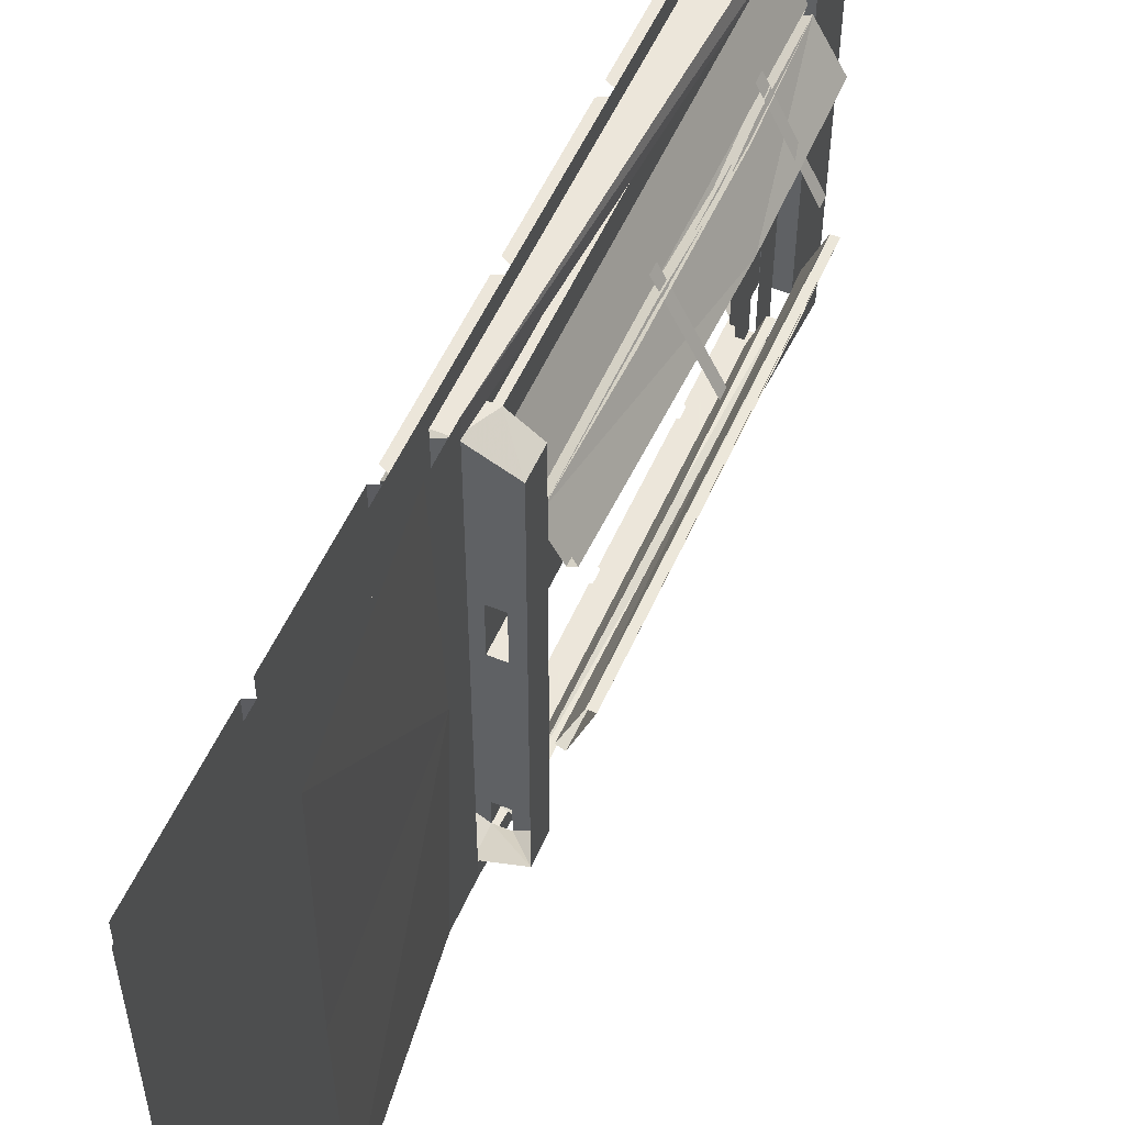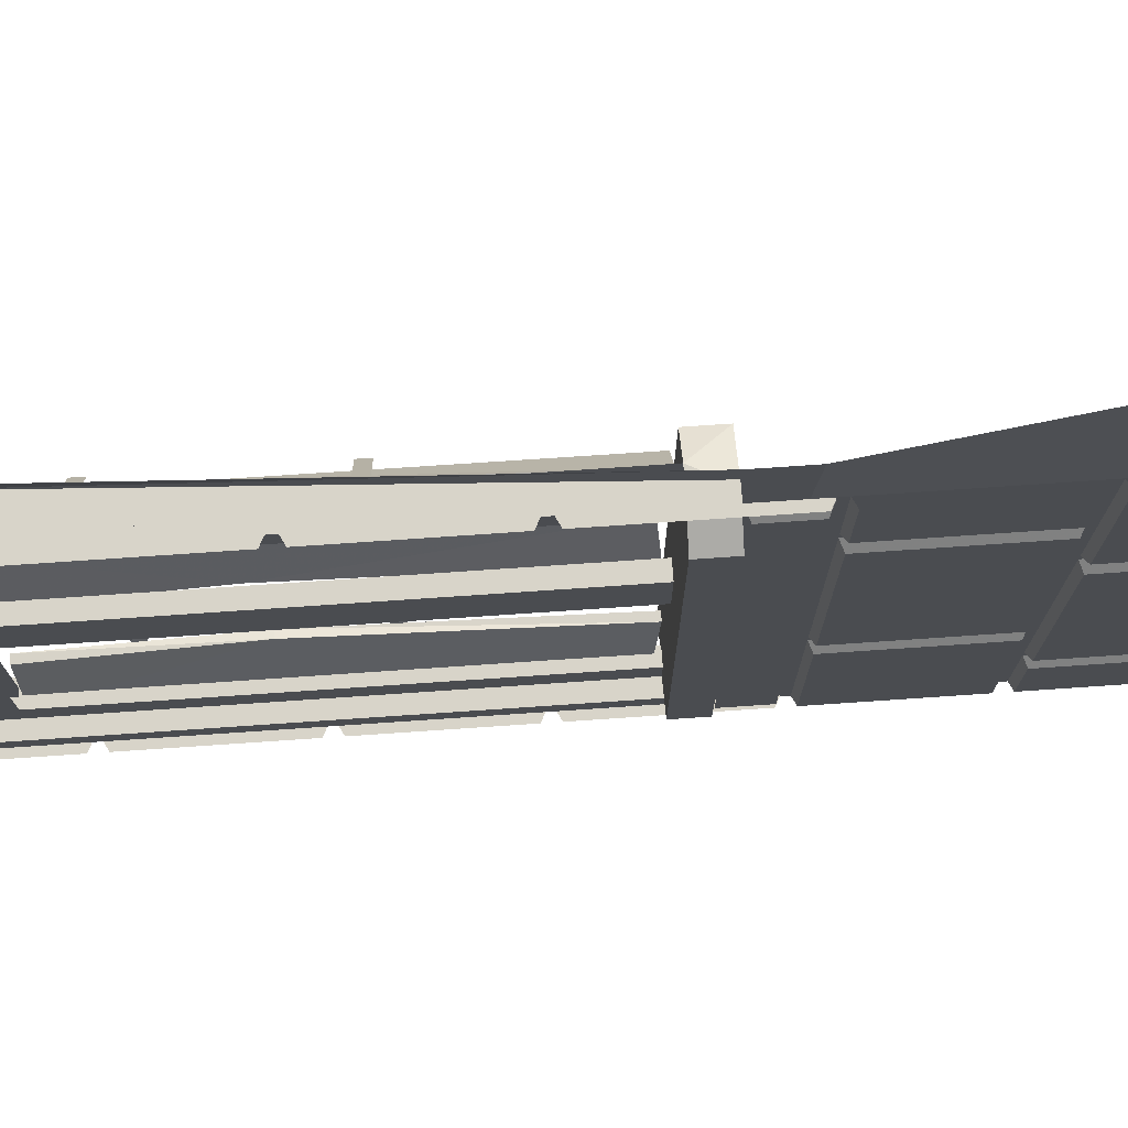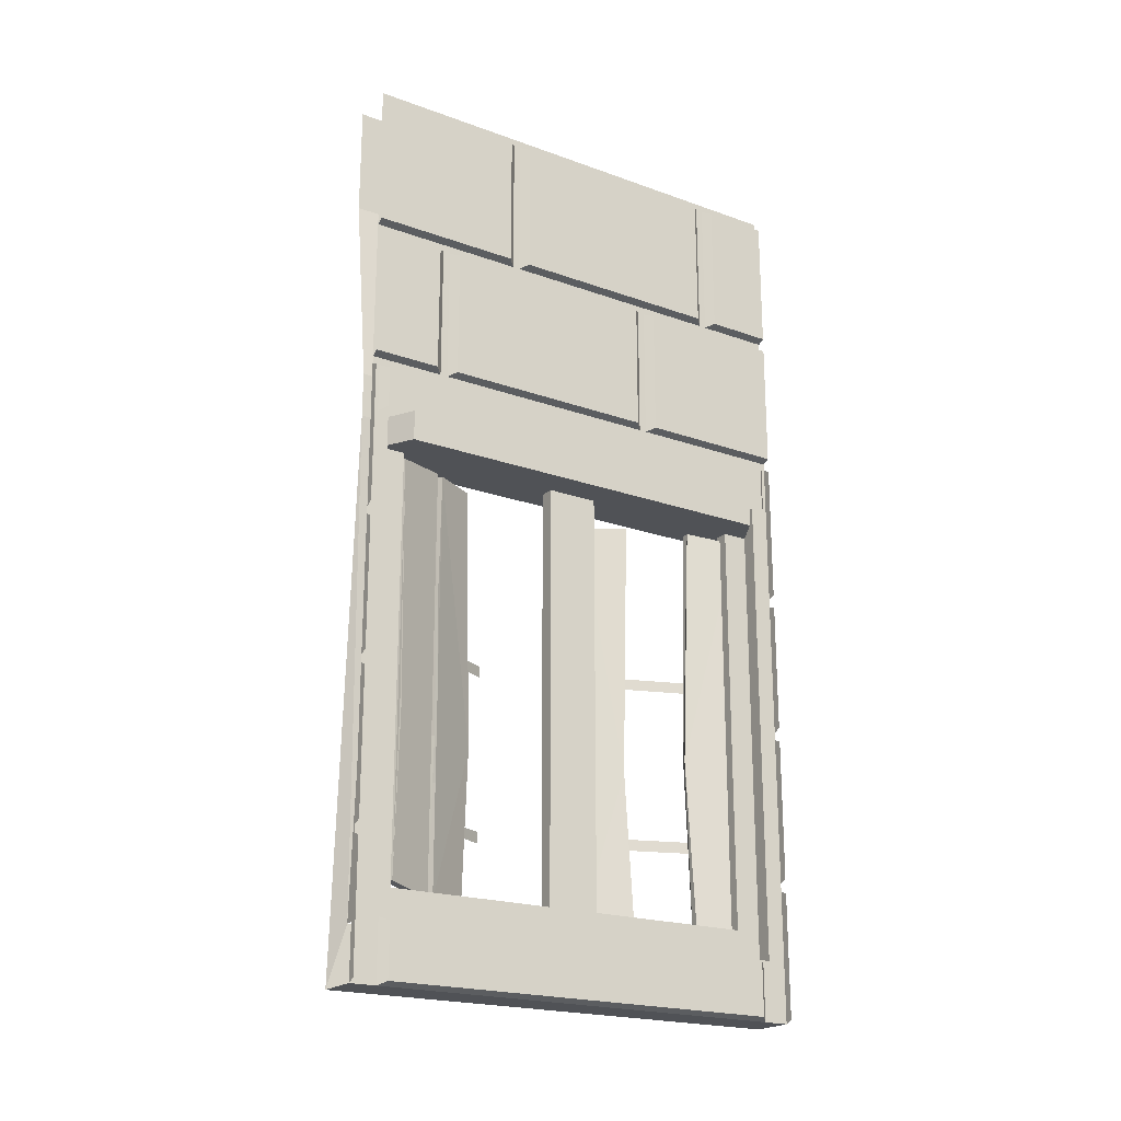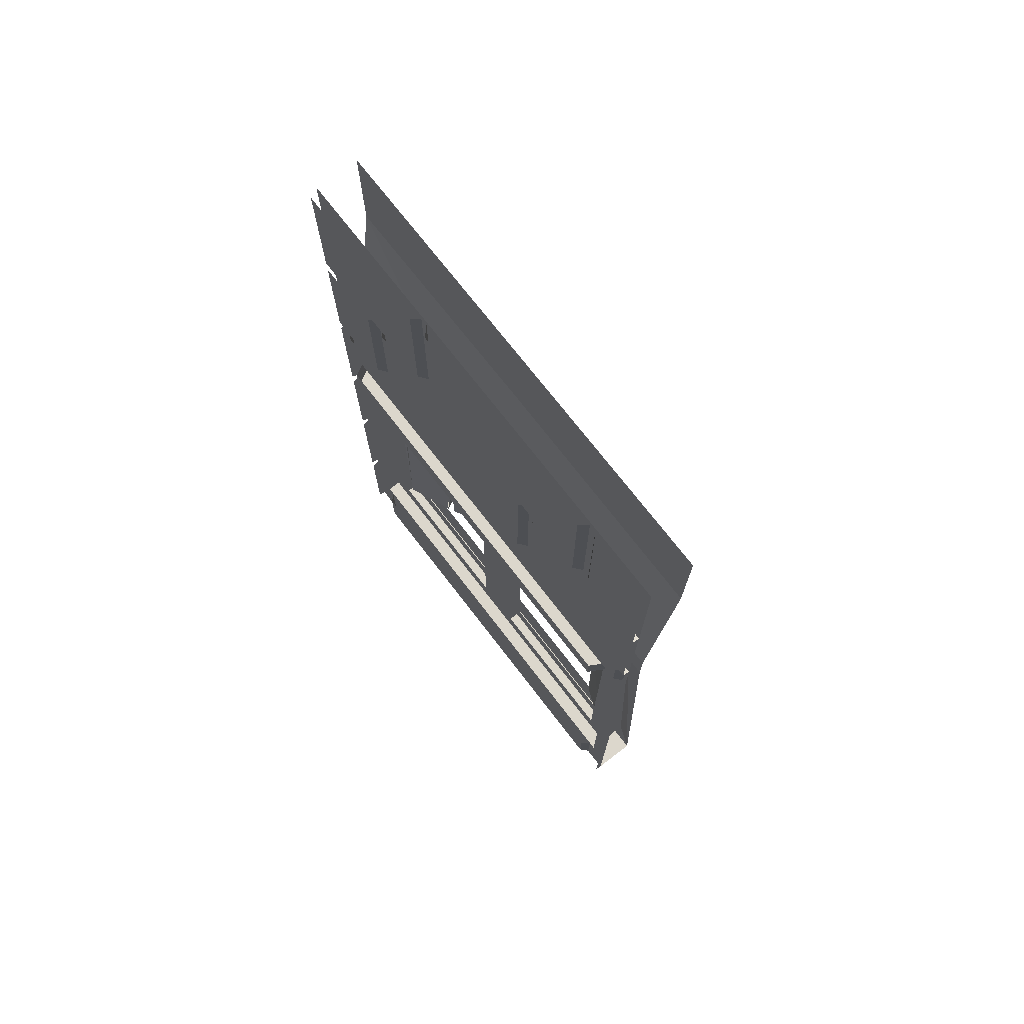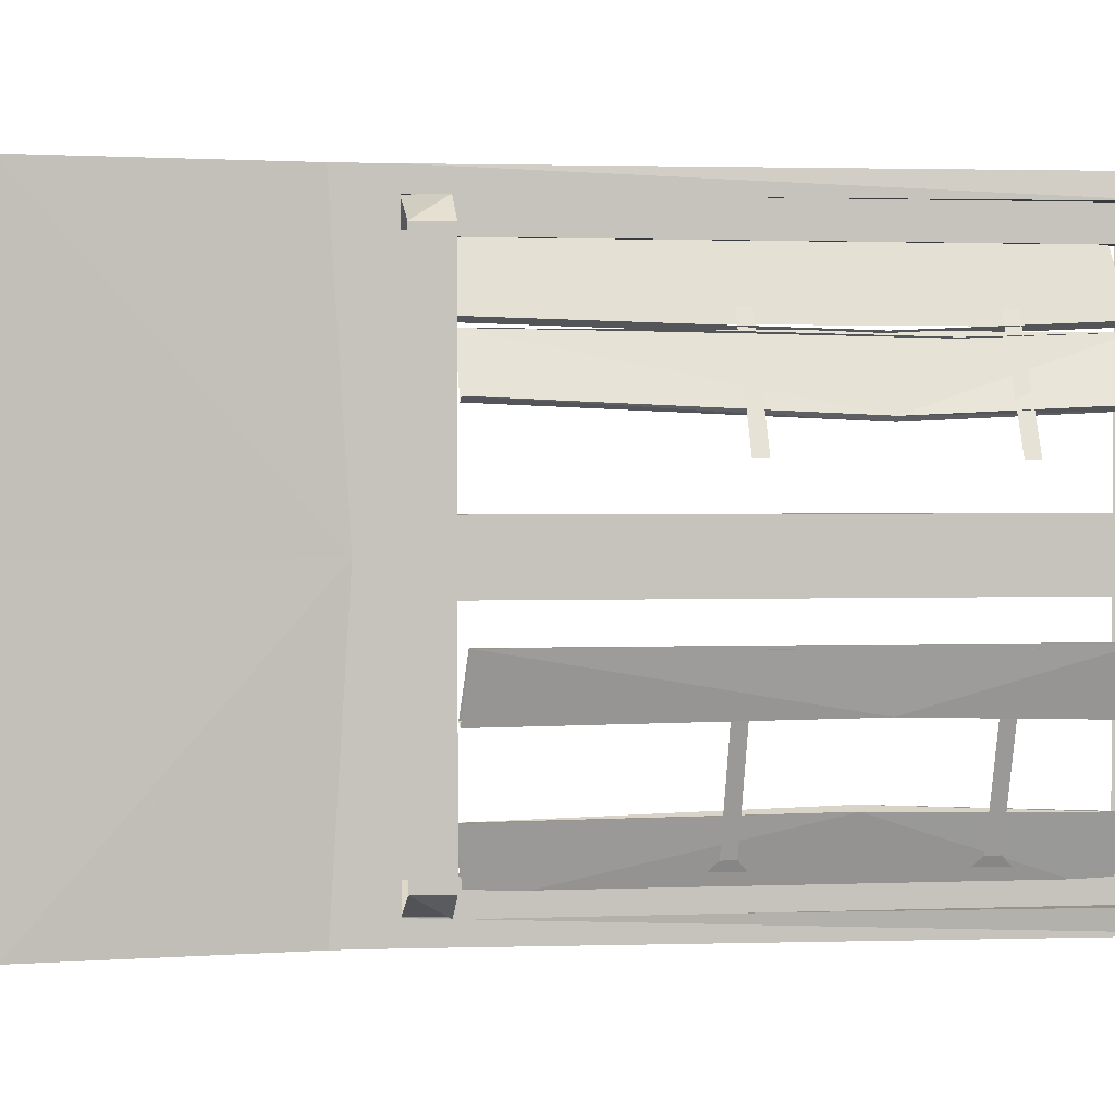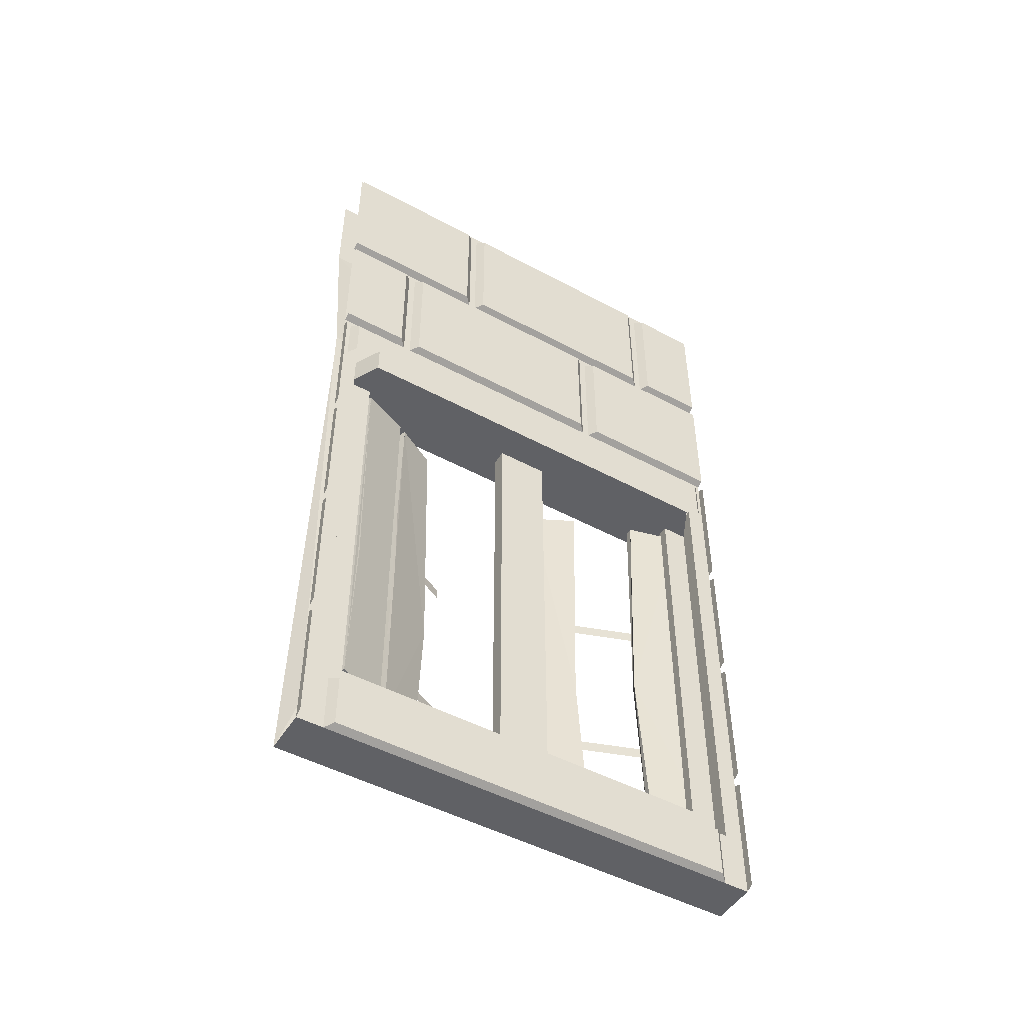
<metadata>
{"format":"obj","ext":"obj","renderer":"f3d","projection":"perspective","resolution":1024,"background":"white","views":[{"elev":54.2,"azim":-156.5,"up":"+Z"},{"elev":75.0,"azim":86.1,"up":"+Z"},{"elev":-21.0,"azim":57.2,"up":"+Y"},{"elev":72.9,"azim":142.4,"up":"+Y"},{"elev":1.6,"azim":-99.1,"up":"+Z"},{"elev":-49.1,"azim":59.2,"up":"+Y"}]}
</metadata>
<code>
v -0.3672 -1.281 0.5
v -0.3672 -1.578 0.5
v -0.3828 -1.586 0.5
v -0.3828 -1.273 0.5
v -0.3672 -1.578 -0.5
v -0.3672 -1.281 -0.5
v -0.3828 -1.273 -0.5
v -0.3828 -1.586 -0.5
v -0.3672 -1.609 0.5
v -0.3672 -1.867 0.5
v -0.3828 -1.875 0.5
v -0.3828 -1.602 0.5
v -0.3672 -1.867 -0.5
v -0.3672 -1.609 -0.5
v -0.3828 -1.602 -0.5
v -0.3828 -1.875 -0.5
v -0.3672 -0.7344 0.4688
v -0.3672 -0.7344 -0.4766
v -0.3672 -0.6484 -0.4766
v -0.3672 -0.6484 0.4688
v -0.3828 -0.6406 0.4844
v -0.3828 -0.7422 0.4844
v -0.3828 -0.7422 -0.4922
v -0.3828 -0.6406 -0.4922
v -0.3672 -0.3438 0.3594
v -0.3672 -0.3438 0.5
v -0.3672 -0.6172 0.5
v -0.3672 -0.6172 0.3594
v -0.3828 -0.625 0.3438
v -0.3828 -0.3359 0.3438
v -0.3828 -0.625 0.5
v -0.3672 -0.3438 -0.5
v -0.3672 -0.3438 -0.1875
v -0.3672 -0.6172 -0.1875
v -0.3672 -0.6172 -0.5
v -0.3828 -0.625 -0.5
v -0.3828 -0.625 -0.1719
v -0.3828 -0.3359 -0.1719
v -0.3672 -0.3438 -0.1406
v -0.3672 -0.3438 0.3125
v -0.3672 -0.6172 0.3125
v -0.3672 -0.6172 -0.1406
v -0.3828 -0.625 -0.1562
v -0.3828 -0.3359 -0.1562
v -0.3828 -0.3359 0.3281
v -0.3828 -0.625 0.3281
v -0.3672 -0.3125 0.5
v -0.3672 -0.3125 0.1875
v -0.3672 -0.02344 0.1875
v -0.3672 -0.02344 0.5
v -0.3828 -0.3203 0.5
v -0.3828 -0.3203 0.1719
v -0.3828 -0.01562 0.1719
v -0.3672 -0.3125 0.1406
v -0.3672 -0.3125 -0.3125
v -0.3672 -0.02344 -0.3125
v -0.3672 -0.02344 0.1406
v -0.3828 -0.01562 0.1562
v -0.3828 -0.3203 0.1562
v -0.3828 -0.3203 -0.3281
v -0.3828 -0.01562 -0.3281
v -0.3672 -0.3125 -0.3594
v -0.3672 -0.3125 -0.5
v -0.3672 -0.02344 -0.5
v -0.3672 -0.02344 -0.3594
v -0.3828 -0.01562 -0.3438
v -0.3828 -0.3203 -0.3438
v -0.3828 -0.3203 -0.5
v -0.3672 -1.867 0.4297
v -0.3672 -1.867 -0.4297
v -0.3672 -1.758 -0.4297
v -0.3672 -1.758 0.4297
v -0.3828 -1.75 0.4453
v -0.3828 -1.875 0.4453
v -0.3828 -1.875 -0.4453
v -0.3828 -1.75 -0.4453
v -0.4219 -0.7422 -0.4609
v -0.4766 -1.875 -0.5
v -0.4766 -1.75 -0.4609
v -0.3828 -1.75 -0.4609
v -0.3828 -0.7422 -0.4609
v -0.3828 -0.7422 -0.5
v -0.3828 -0.7422 0.4609
v -0.3828 -0.7422 0.5
v -0.3828 -1.75 0.4609
v -0.4766 -1.75 0.4609
v -0.4219 -0.7422 0.4609
v -0.4219 -0.7422 0.5
v -0.4219 -0.6484 0.5
v -0.4219 -0.6797 0
v -0.4219 -0.6484 -0.5
v -0.4219 -0.7422 -0.5
v -0.4766 -1.875 0.5
v -0.4766 -0.2266 0
v -0.4766 -0.2344 -0.5
v -0.4766 -0.2344 0.5
v -0.4766 -0.125 0.5
v -0.4766 -0.125 -0.5
v -0.3828 -0.2812 -0.5
v -0.3828 -0.2812 0.5
v -0.3828 0 -0.5
v -0.3828 0 0.5
v -0.4141 -0.8047 0.4062
v -0.4453 -1.688 0.4062
v -0.4453 -0.8047 0.4062
v -0.4297 -0.8047 0.2109
v -0.3438 -0.8047 0.4219
v -0.4141 -0.8047 0.4609
v -0.4141 -1.75 0.4609
v -0.4141 -1.688 0.4062
v -0.4453 -0.8047 0.4609
v -0.5 -0.8047 0.4219
v -0.5 -0.8047 -0.007812
v -0.4453 -0.8047 0.05469
v -0.4141 -0.8047 0.05469
v -0.3438 -0.8047 -0.007812
v -0.3438 -0.7422 -0.4219
v -0.3438 -0.7422 0.4219
v -0.4141 -0.7422 0.4609
v -0.5 -0.7422 0.4219
v -0.5 -0.7422 -0.4219
v -0.5 -0.8047 -0.4219
v -0.4297 -0.8047 -0.2422
v -0.4453 -0.8047 -0.05469
v -0.4453 -1.75 -0.007812
v -0.4453 -1.688 0.05469
v -0.4141 -1.688 0.05469
v -0.4141 -0.8047 -0.05469
v -0.3438 -0.8047 -0.4219
v -0.4141 -0.8047 -0.4609
v -0.4141 -0.7422 -0.4609
v -0.4453 -0.8047 -0.4609
v -0.4453 -0.8047 -0.4062
v -0.4141 -0.8047 -0.4062
v -0.4141 -1.688 -0.4062
v -0.4141 -1.75 -0.4609
v -0.4141 -1.75 -0.007812
v -0.4141 -1.688 -0.05469
v -0.5234 -1.688 -0.2109
v -0.5625 -1.68 -0.1094
v -0.5312 -1.359 -0.2031
v -0.5078 -1.688 -0.2109
v -0.5469 -1.68 -0.1094
v -0.5469 -1.5 -0.1172
v -0.5625 -1.5 -0.1172
v -0.5469 -0.8125 -0.1094
v -0.5625 -0.8125 -0.1094
v -0.5156 -1.359 -0.1953
v -0.5078 -0.8047 -0.2031
v -0.5234 -0.8047 -0.2109
v -0.4219 -0.8203 -0.4375
v -0.4688 -1.328 -0.3203
v -0.4219 -1.68 -0.4375
v -0.4609 -1.688 -0.3359
v -0.4375 -1.68 -0.4453
v -0.4297 -1.359 -0.4297
v -0.4375 -1.359 -0.4375
v -0.4375 -0.8203 -0.4453
v -0.4844 -1.328 -0.3281
v -0.4766 -1.688 -0.3359
v -0.4609 -0.8047 -0.3359
v -0.4766 -0.8047 -0.3359
v -0.4922 -0.8047 0.2891
v -0.5391 -0.8047 0.2031
v -0.5469 -1.359 0.1797
v -0.4922 -1.688 0.2891
v -0.5469 -1.688 0.1953
v -0.4766 -1.688 0.2812
v -0.4844 -1.453 0.2734
v -0.5 -1.453 0.2812
v -0.4844 -1.07 0.2812
v -0.5 -1.07 0.2891
v -0.4766 -0.8047 0.2812
v -0.5234 -0.8047 0.1953
v -0.5391 -1.359 0.1719
v -0.5312 -1.688 0.1875
v -0.4219 -1.672 0.3984
v -0.4688 -0.8047 0.2969
v -0.4219 -0.8125 0.3984
v -0.4688 -1.688 0.2969
v -0.4844 -1.688 0.3047
v -0.5 -1.359 0.2891
v -0.4844 -1.359 0.2812
v -0.4844 -0.8047 0.3047
v -0.4375 -1.672 0.4062
v -0.4375 -0.8125 0.4062
v -0.4219 -1.328 0.3906
v -0.4375 -1.328 0.3984
v -0.4453 -1.75 0.4609
v -0.4453 -1.688 -0.05469
v -0.4453 -1.75 -0.4609
v -0.4453 -1.688 -0.4062
v -0.5469 -1.523 -0.1484
v -0.5469 -1.5 -0.1484
v -0.4609 -1.5 -0.3906
v -0.4609 -1.523 -0.3906
v -0.4531 -1.539 -0.4062
v -0.4531 -1.484 -0.4062
v -0.4375 -1.484 -0.4375
v -0.4375 -1.539 -0.4375
v -0.5469 -1.172 -0.1484
v -0.5469 -1.148 -0.1484
v -0.4609 -1.148 -0.3906
v -0.4609 -1.172 -0.3906
v -0.4531 -1.188 -0.4062
v -0.4531 -1.133 -0.4062
v -0.4375 -1.133 -0.4375
v -0.4375 -1.188 -0.4375
v -0.5781 -1.164 0.125
v -0.5781 -1.188 0.125
v -0.4609 -1.188 0.3516
v -0.4609 -1.164 0.3516
v -0.4531 -1.148 0.3672
v -0.4531 -1.203 0.3672
v -0.4375 -1.203 0.3984
v -0.4375 -1.148 0.3984
v -0.5781 -1.516 0.125
v -0.5781 -1.539 0.125
v -0.4609 -1.539 0.3516
v -0.4609 -1.516 0.3516
v -0.4531 -1.5 0.3672
v -0.4531 -1.555 0.3672
v -0.4375 -1.555 0.3984
v -0.4375 -1.5 0.3984
v -0.4766 -0.08594 -0.5
v -0.4766 -0.08594 0.5
v -0.4766 0 0.5
v -0.4766 0 -0.5
v -0.3672 -0.9766 0.5
v -0.3672 -1.25 0.5
v -0.3828 -1.258 0.5
v -0.3828 -0.9688 0.5
v -0.3672 -1.25 -0.5
v -0.3672 -0.9766 -0.5
v -0.3828 -0.9688 -0.5
v -0.3828 -1.258 -0.5
v -0.3672 -0.6484 0.5
v -0.3672 -0.9453 0.5
v -0.3828 -0.9531 0.5
v -0.3828 -0.6406 0.5
v -0.3672 -0.9453 -0.5
v -0.3672 -0.6484 -0.5
v -0.3828 -0.6406 -0.5
v -0.3828 -0.9531 -0.5
f 1 2 3
f 1 3 4
f 5 6 7
f 5 7 8
f 69 70 71
f 69 71 72
f 69 72 73
f 69 73 74
f 69 74 70
f 70 74 75
f 70 75 71
f 71 75 76
f 9 10 11
f 9 11 12
f 13 14 15
f 13 15 16
f 17 18 19
f 17 19 20
f 17 20 21
f 17 21 22
f 19 18 23
f 19 23 24
f 47 48 49
f 47 49 50
f 48 47 51
f 48 51 52
f 48 52 49
f 49 52 53
f 62 63 64
f 62 64 65
f 62 65 66
f 62 66 67
f 62 67 63
f 63 67 68
f 25 26 27
f 25 27 28
f 25 28 29
f 25 29 30
f 29 28 27
f 29 27 31
f 32 33 34
f 32 34 35
f 35 34 36
f 36 34 37
f 37 34 38
f 38 34 33
f 39 40 41
f 39 41 42
f 39 42 43
f 39 43 44
f 41 40 45
f 41 45 46
f 41 46 43
f 41 43 42
f 54 55 56
f 54 56 57
f 54 57 58
f 54 58 59
f 54 59 55
f 55 59 60
f 55 60 56
f 56 60 61
f 94 95 90
f 94 90 96
f 31 36 99
f 31 99 100
f 89 96 90
f 91 90 95
f 77 78 79
f 87 86 88
f 77 92 78
f 88 86 93
f 93 86 79
f 93 79 78
f 77 79 80
f 77 80 81
f 81 80 82
f 83 84 11
f 83 11 85
f 83 85 86
f 83 86 87
f 11 16 85
f 85 16 80
f 80 16 82
f 81 82 36
f 81 36 31
f 81 31 83
f 83 31 84
f 87 88 89
f 87 89 90
f 87 90 77
f 77 90 91
f 77 91 92
f 237 238 239
f 237 239 240
f 241 242 243
f 241 243 244
f 93 78 16
f 93 16 11
f 94 96 97
f 94 97 98
f 94 98 95
f 100 99 101
f 100 101 102
f 103 104 105
f 103 105 106
f 103 106 107
f 103 107 108
f 103 108 109
f 103 109 110
f 103 110 105
f 105 110 104
f 105 104 111
f 105 111 112
f 105 112 106
f 106 112 113
f 106 113 114
f 106 114 115
f 106 115 116
f 106 116 107
f 107 116 117
f 107 117 118
f 107 118 108
f 108 118 119
f 108 119 111
f 111 119 120
f 111 120 112
f 112 120 113
f 113 120 121
f 113 121 122
f 113 122 123
f 113 123 124
f 113 124 114
f 114 124 125
f 114 125 126
f 114 126 115
f 115 126 127
f 115 127 128
f 115 128 116
f 116 128 123
f 116 123 129
f 116 129 117
f 117 129 130
f 117 130 131
f 131 130 121
f 121 130 132
f 121 132 122
f 122 132 133
f 122 133 123
f 123 133 134
f 123 134 129
f 129 134 130
f 130 134 135
f 130 135 136
f 136 135 137
f 137 135 138
f 137 138 128
f 137 128 127
f 137 127 109
f 109 127 110
f 139 140 141
f 139 141 142
f 139 142 143
f 139 143 140
f 140 143 144
f 140 144 145
f 145 144 146
f 145 146 147
f 143 142 148
f 143 148 146
f 146 148 149
f 149 148 150
f 150 148 141
f 150 141 147
f 147 141 140
f 151 152 153
f 153 152 154
f 153 154 155
f 153 155 156
f 156 155 157
f 156 157 158
f 156 158 151
f 159 158 155
f 159 155 160
f 159 160 152
f 159 152 161
f 159 161 162
f 159 162 158
f 152 151 161
f 163 164 165
f 163 165 166
f 166 165 167
f 166 167 168
f 166 168 169
f 166 169 170
f 170 169 171
f 170 171 172
f 172 171 173
f 172 173 163
f 174 173 175
f 174 175 164
f 164 175 165
f 165 175 176
f 165 176 167
f 167 176 168
f 168 176 175
f 168 175 173
f 177 178 179
f 178 177 180
f 180 177 181
f 180 181 182
f 180 182 183
f 183 182 184
f 183 184 178
f 184 185 186
f 185 184 181
f 185 181 177
f 185 177 187
f 185 187 188
f 188 187 179
f 188 179 186
f 104 189 111
f 189 104 125
f 125 104 126
f 125 124 190
f 125 190 191
f 191 190 192
f 191 192 133
f 191 133 132
f 124 123 128
f 124 128 138
f 124 138 190
f 142 141 148
f 160 154 152
f 154 160 155
f 192 135 134
f 192 134 133
f 193 194 195
f 193 195 196
f 193 196 194
f 194 196 195
f 195 196 197
f 195 197 198
f 195 198 196
f 196 198 197
f 197 198 199
f 197 199 200
f 197 200 198
f 198 200 199
f 201 202 203
f 201 203 204
f 201 204 202
f 202 204 203
f 203 204 205
f 203 205 206
f 203 206 204
f 204 206 205
f 205 206 207
f 205 207 208
f 205 208 206
f 206 208 207
f 209 210 211
f 209 211 212
f 209 212 210
f 210 212 211
f 211 212 213
f 211 213 214
f 211 214 212
f 212 214 213
f 213 214 215
f 213 215 216
f 213 216 214
f 214 216 215
f 217 218 219
f 217 219 220
f 217 220 218
f 218 220 219
f 219 220 221
f 219 221 222
f 219 222 220
f 220 222 221
f 221 222 223
f 221 223 224
f 221 224 222
f 222 224 223
f 225 226 227
f 225 227 228
f 226 225 98
f 226 98 97
f 229 230 231
f 229 231 232
f 233 234 235
f 233 235 236

</code>
